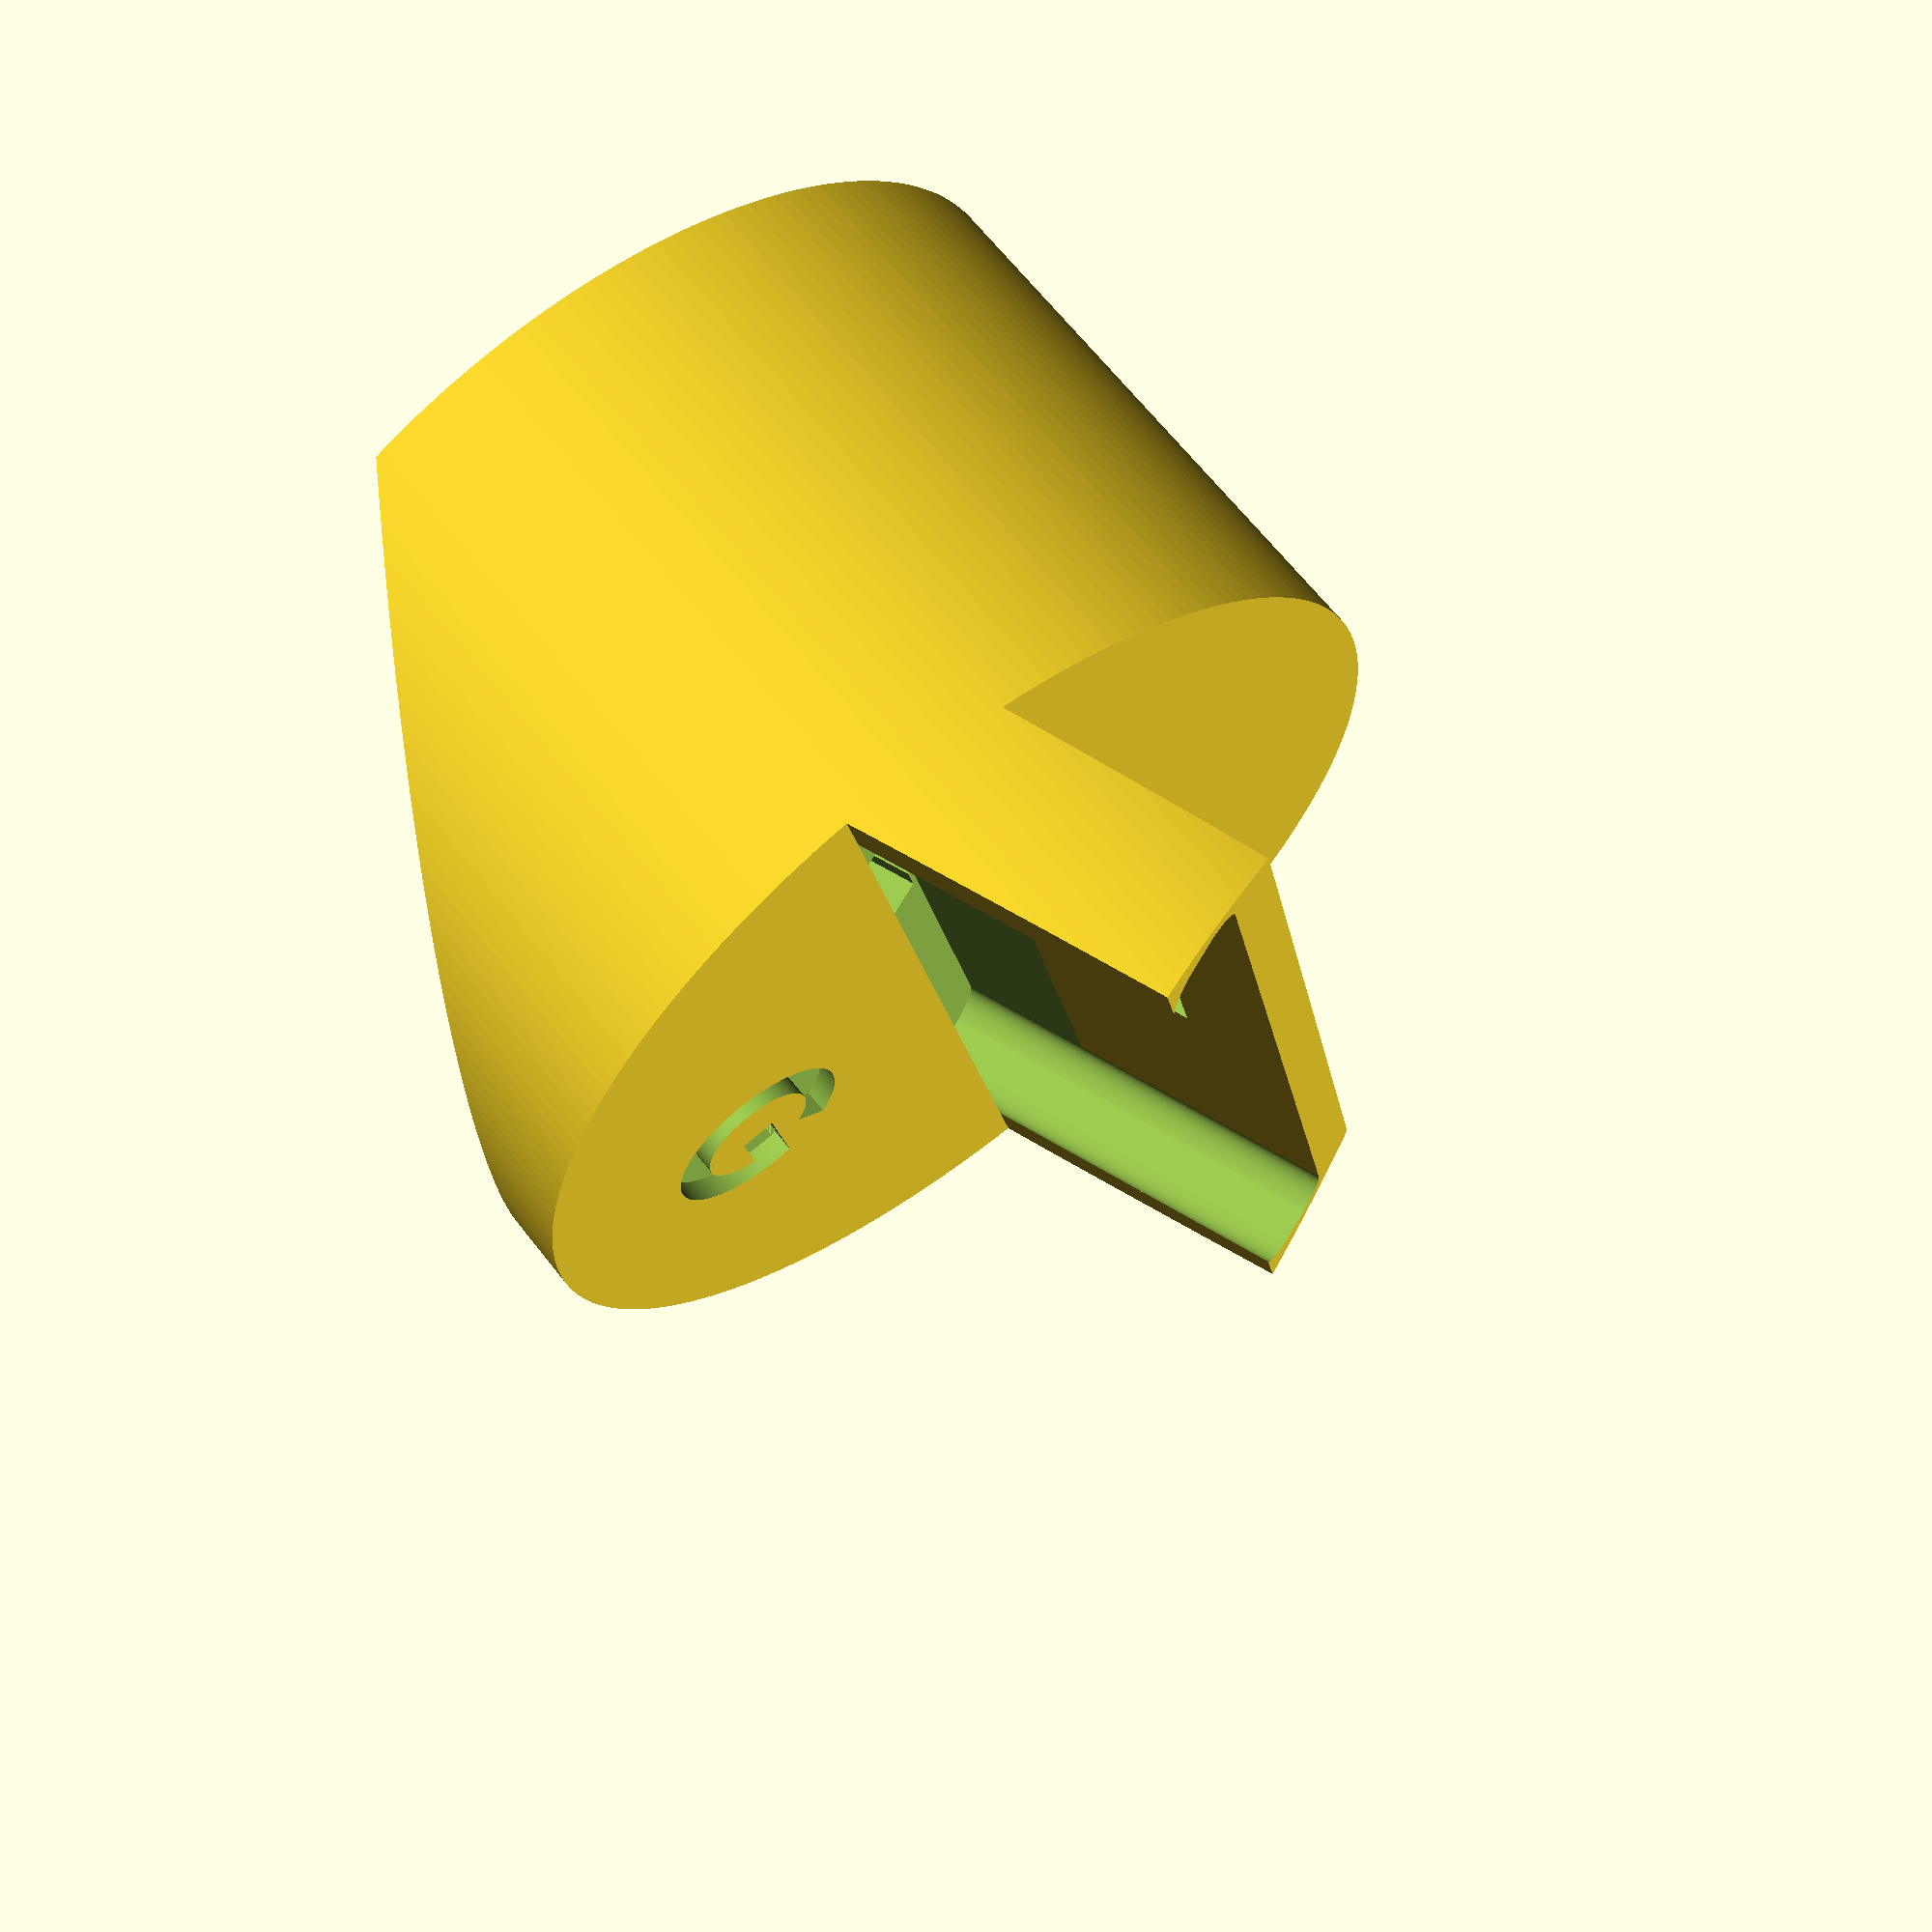
<openscad>
/*

Customisable cup holder adapter for a phone

Originally designed for Toyota Yaris cup holder to fit a Samsung Galaxy S8

(c) Matthias Liffers 2018

Released under CC-BY 4.0 license

All dimensions in millimetres

Changelog:

v0.1
 * First release

v0.2
 * Added side walls to dock rest to stop phone falling over when not plugged in
 * Added plug offset for phones where the plug is not dead centre along the y axis
 * Removed roundess from top

v1.0
 * modularised code
 * a bit more friendly for Thingiverse Customizer

v2.0
 * Converted from rounded shape to tapered shape
 * Added shelf to hold charging plug so that it doesn't get pushed down when the phone is inserted

*/ 

/* [ Basics ] */

// Diameter of cup holder
holder_top_diameter = 85;
// Diamater of cup holder bottom
holder_bottom_diameter = 85;
// Height of cup holder
holder_height = 50;

// Phone width
phone_x = 79;
// Phone Depth
phone_y = 9;

// Angle at which the phone should lean back
dock_angle = 20;
// Depth at which phone should be inset into the holder
dock_z = 12;

/* [ Back rest ] */

// Add back rest
dock_rest = true;
// Phone back rest height
dock_rest_z = 25;
// Phone back rest width
dock_rest_x = phone_x;
// Phone back rest depth
dock_rest_y = 5;

/* [ Charge plug hole ] */

plug = true; // Add charge plug hole
// Width of charging plug
plug_x = 13;
// Depth of charging plug
plug_y = 7;
// Length of charging plug, minus the contacts
plug_z = 20.5;
// Distance of charging plug from front of phone
plug_offset = 1.5;

/* [ Cable routing channel ] */

// Add cable routing channel
cable = false;
// Width of cable routing channel
cable_x = 3;
// Depth of cable routing channel
cable_y = 3;


// Add a front slope (for non-embedded cup holder) 
front_slope = true;
slope_rise = 43;
slope_run = 30;

// Add side curves to the dock for phones with curved display 
side_curves = true;
curve_factor = 0.5;
// QUICK & DIRTY!!!!: overwritte phone_x  and reduce it = phone_x - (phone_y * curve_facotor * 2)
phone_x = 75;

 // Add the G logo to the front top surface 
G_logo = true;
G_radius = 5;
G_thickness =3;
G_depth = 2;

// Add bottom gouges for cable
bottom_gouges = false;

// Smoothness of all rounded edges. Use a low number for faster rendering, increase when performing final render
round_smoothness= 200;

cos_d_a = cos(dock_angle);
sin_d_a = sin(dock_angle);
tan_d_a = tan(dock_angle);

holder_top_radius = holder_top_diameter/2;
holder_bottom_radius = holder_bottom_diameter/2;
dock_drop = (sin_d_a * phone_y / 2) - (cos_d_a * dock_z / 2);
dock_height_add = tan_d_a * (phone_y / 2 + dock_rest_y);
gouge_height = holder_height - ((cos_d_a * plug_z) + (cos_d_a * dock_z) - (sin_d_a * (phone_y - plug_offset))) - 5;
rest_setback = (sin_d_a * dock_z / 2) + (cos_d_a * phone_y / 2);

difference() {
    difference() {
        union() {
            // Main body
            cylinder( h = holder_height, r1 = holder_bottom_radius, r2 = holder_top_radius, $fn=round_smoothness);
                // Dock rest
                if (dock_rest)
                    create_dock_rest();
        }
        
        translate([(0 - phone_x) / 2, 0, holder_height + dock_drop])
            rotate(a = (0 - dock_angle), v = [1, 0, 0])
                translate ([0, 0 - (phone_y / 2), 0 - (dock_z / 2)])
                    union() {
                        cube([phone_x, phone_y, dock_z + 1]);
                        if (plug) 
                            create_plug_hole();
                    }
        // Cable channel
        if (cable)
            create_cable_channel();
        
        // Bottom gouges
        if (bottom_gouges){
            create_bottom_gouges();
        }
        
        // create a front slope
        if(front_slope){
            create_front_slope();
        }
        
        // create dock side curves
        if(side_curves){
            create_dock_side_curve();
        }
        
        // Add the G logo
        if(G_logo)
            create_G_logo();
    }
    // Trim entire cup holder down to just the radius and slice the top off the dock
    difference() {
        cylinder(h = holder_height + dock_rest_z * 2, r = holder_top_radius * 2, $fn = round_smoothness);
         cylinder(h = holder_height * 2, r1 = holder_bottom_radius, r2 = holder_top_radius + (holder_top_radius - holder_bottom_radius), $fn = round_smoothness);
    }
}

module create_dock_rest() {
    translate([0 - (dock_rest_x / 2), rest_setback, holder_height])
        rotate(a = (0 - dock_angle), v = [1, 0, 0])
            translate([0, 0, 0 - dock_height_add])
                union() {
                    cube([dock_rest_x, dock_rest_y, dock_rest_z + dock_height_add]);
                    translate([-2 - dock_rest_y, 0 - phone_y, 0])
                        cube([dock_rest_y+2, phone_y + dock_rest_y, dock_rest_z + dock_height_add]);
                    translate([dock_rest_x, 0 - phone_y, 0])
                        cube([dock_rest_y+2, phone_y + dock_rest_y, dock_rest_z + dock_height_add]);
                }    
}

module create_bottom_gouges(){
                translate([0 - (plug_y + 5) / 2, 0 - holder_bottom_radius, -1])
                cube([plug_y + 5, holder_bottom_diameter, gouge_height + 1]);
            translate([0 - holder_bottom_radius, 0 - (plug_y + 5) / 2, -1])
                cube([holder_bottom_diameter, plug_y + 5, gouge_height +1 ]);
}

module create_cable_channel() {
    translate([0 - (cable_x / 2), holder_top_radius -  2 * cable_y, -1])
        rotate(a = 0-atan((holder_top_radius - holder_bottom_radius)/ holder_height), v = [1,0,0])
            cube([cable_x, cable_y, holder_height +2]);
}

module create_plug_hole() {
    echo(phone_x);
    translate([phone_x / 2 - plug_x / 2, plug_offset, -10 - plug_z])
        union() {
            cube([plug_x, plug_y, plug_z + 11]);
            translate([plug_x/2 - plug_y/2 - 0.5, 0 - plug_offset, - 13])
                cube([plug_y + 1, plug_x + 1, plug_z + plug_z + 30]);
        }
}


module create_front_slope() {
    rotate([0,-90,0])
      linear_extrude(height = holder_bottom_diameter+1, center = true, convexity = 10, twist = 0, $fn = round_smoothness)
        polygon(points=[[-0.1,-holder_bottom_radius-0.1],[slope_rise,-holder_bottom_radius-0.1],[-0.1,-holder_bottom_radius + slope_run]], paths=[[0,1,2]]);;
}

module create_dock_side_curve(){
    // left side
    translate([(0 - phone_x) / 2, 0, holder_height + dock_drop])
        rotate(a = (0 - dock_angle), v = [1, 0, 0])
            translate ([0, 0, 0 - dock_z/2])
                 linear_extrude(height = dock_rest_z + dock_z+0.1, center = false, convexity = 10, twist = 0, $fn = round_smoothness)
                        intersection(){
                            scale([curve_factor,1])circle(d=phone_y);
                            translate ([-2.1, -phone_y/2, 0])
                            square(phone_y, phone_y);
                        }
    
        // right side
        translate([(0 + phone_x) / 2, 0, holder_height + dock_drop])
        rotate(a = (0 - dock_angle), v = [1, 0, 0])
            translate ([0, 0, 0 - dock_z/2])
                 linear_extrude(height = dock_rest_z + dock_z+0.1, center = false, convexity = 10, twist = 0, $fn = round_smoothness)
                        intersection(){
                            scale([curve_factor,1])circle(d=phone_y);
                            translate ([2.1-phone_y, -phone_y/2, 0])
                            square(phone_y, phone_y);
                        }
                       
}

module create_G_logo() {
    extra_deg = atan((G_thickness/2)/(G_radius+G_thickness));

    translate([0, -holder_top_radius/1.9, holder_height-G_depth])
    rotate([0,0,45])
    rotate_extrude(angle=315 +extra_deg, convexity=10, $fn = round_smoothness) 
       translate([G_radius, 0,0]) square(G_thickness,G_depth+0.1);
    
    translate([G_radius, -holder_top_radius/1.9+G_thickness/2, holder_height-G_depth])
    rotate([90,0,-90])
    linear_extrude(height = G_radius, center = false, convexity = 10, twist = 0, $fn = round_smoothness)
    translate([0, 0,0])
    square(G_thickness,G_depth+0.1);
        
    translate([G_radius, -holder_top_radius/1.9+G_thickness/2, holder_height-G_depth])
    rotate([0,0,-90])
    linear_extrude(height = G_depth+0.1, center = false, convexity = 10, twist = 0, $fn = round_smoothness)
    translate([0, 0,0])
    polygon(points=[[0,0],[G_thickness/2,0],[0,G_thickness-0.1]], paths=[[0,1,2]]);
    
}
</openscad>
<views>
elev=294.7 azim=78.9 roll=322.1 proj=p view=wireframe
</views>
